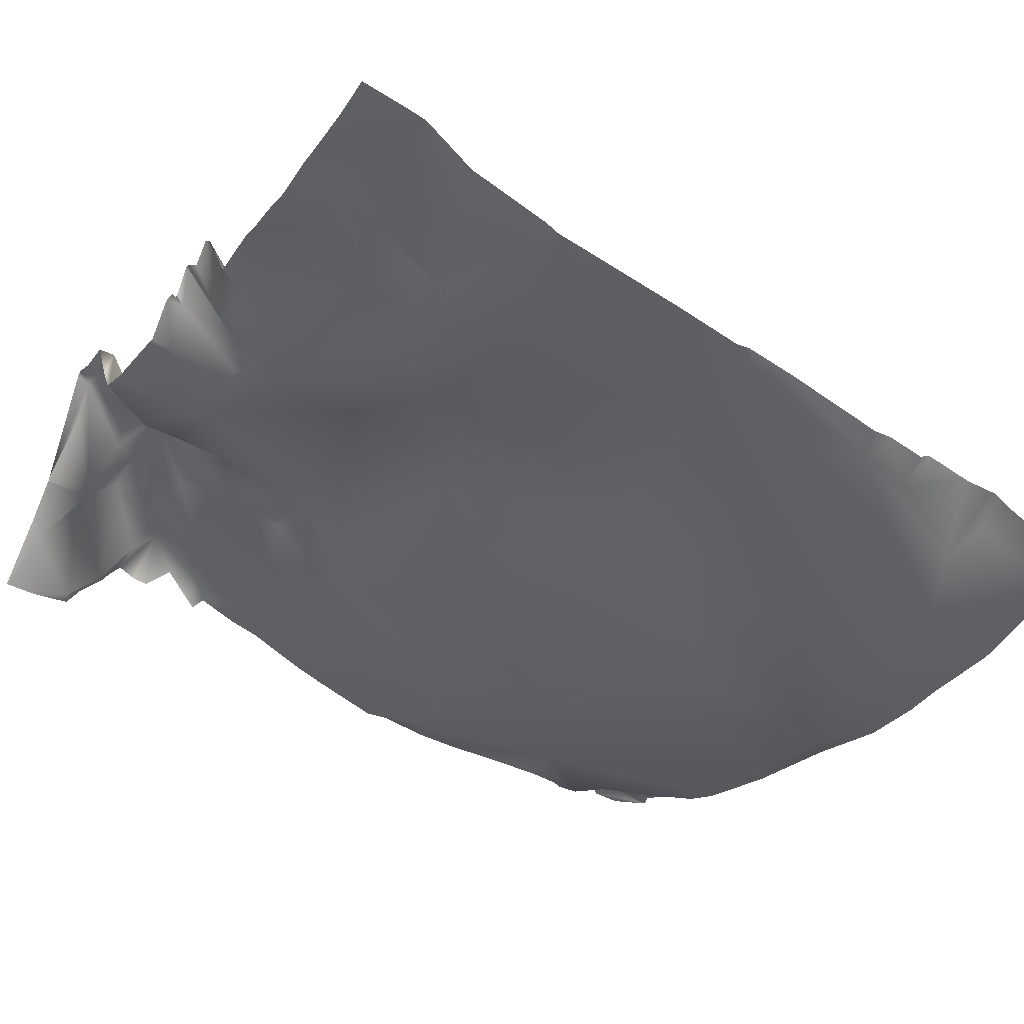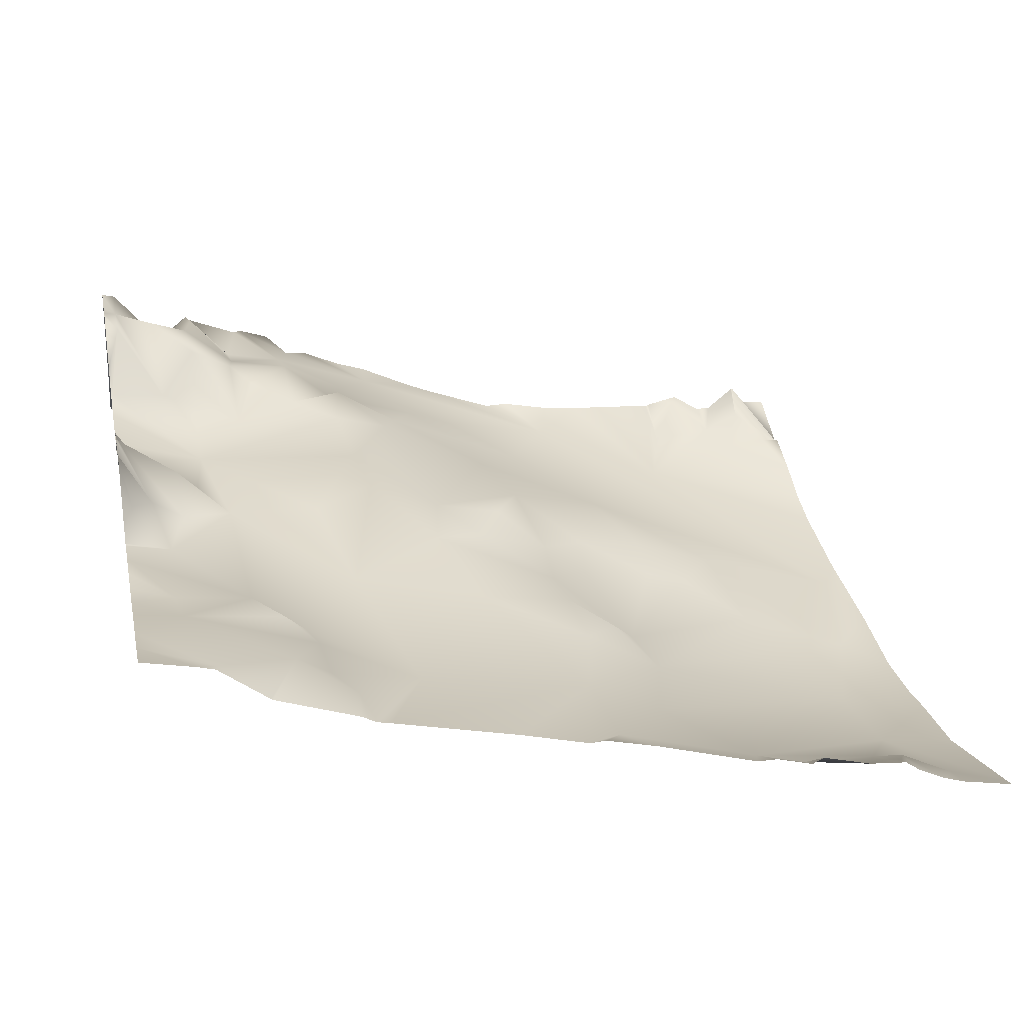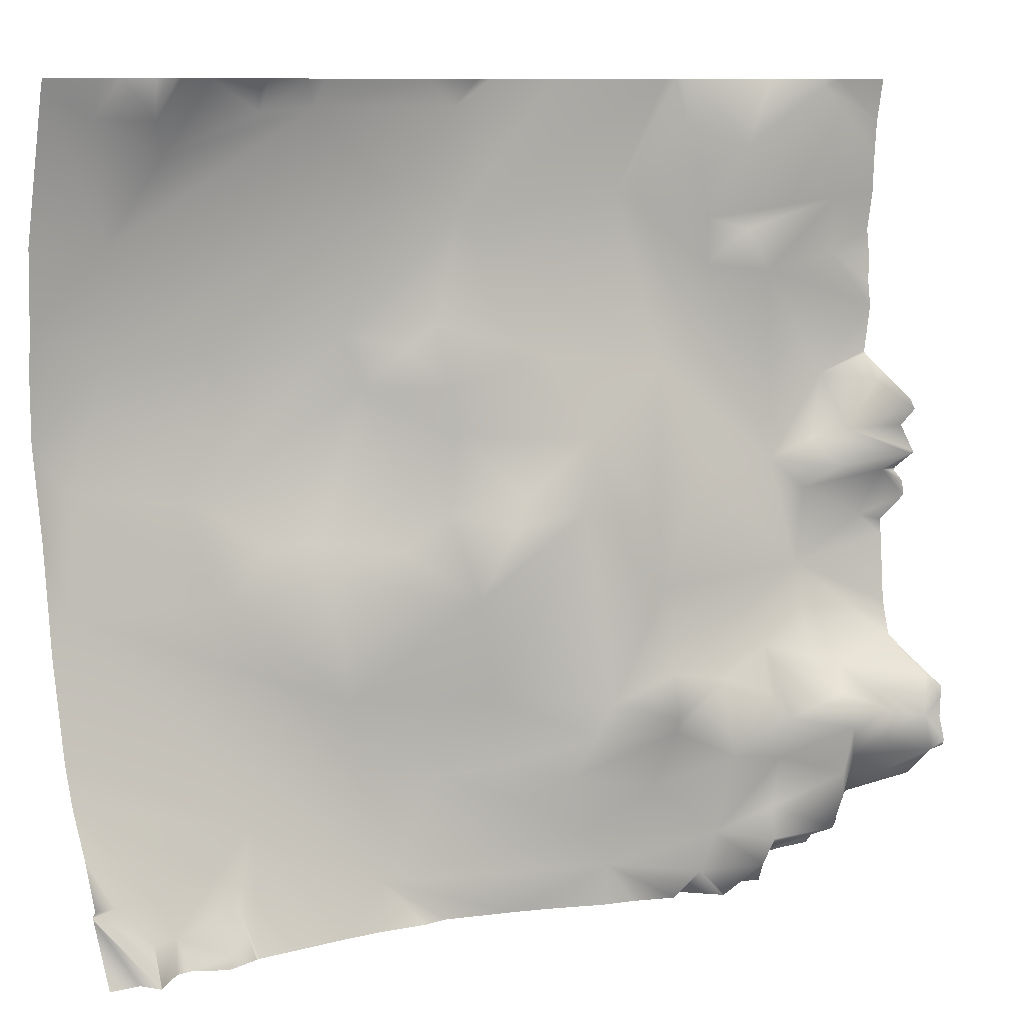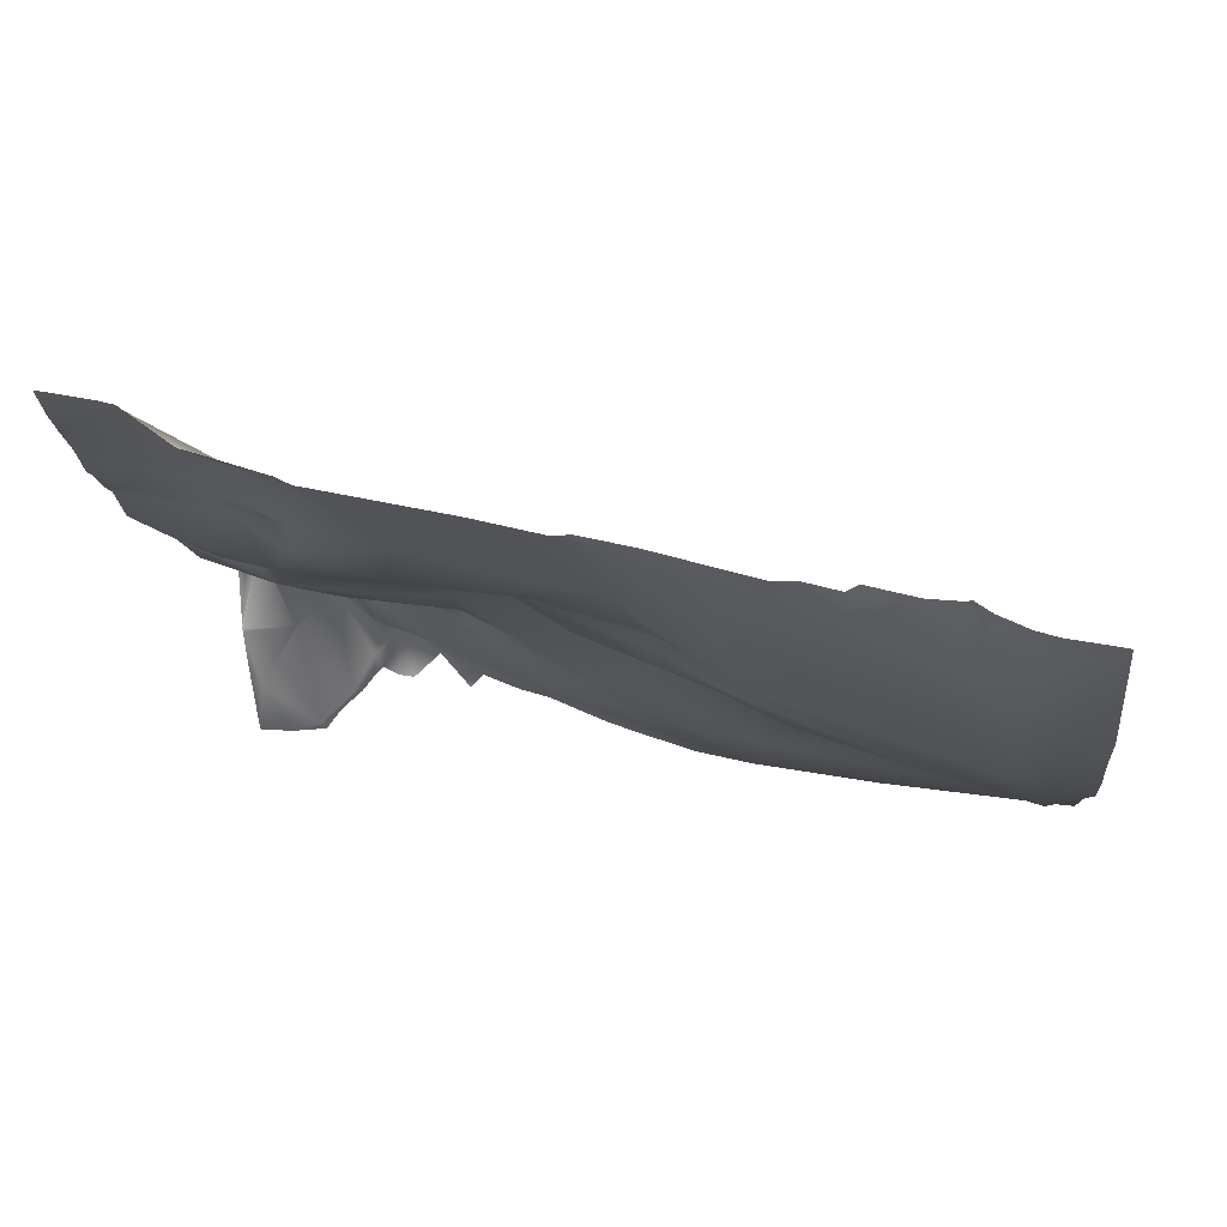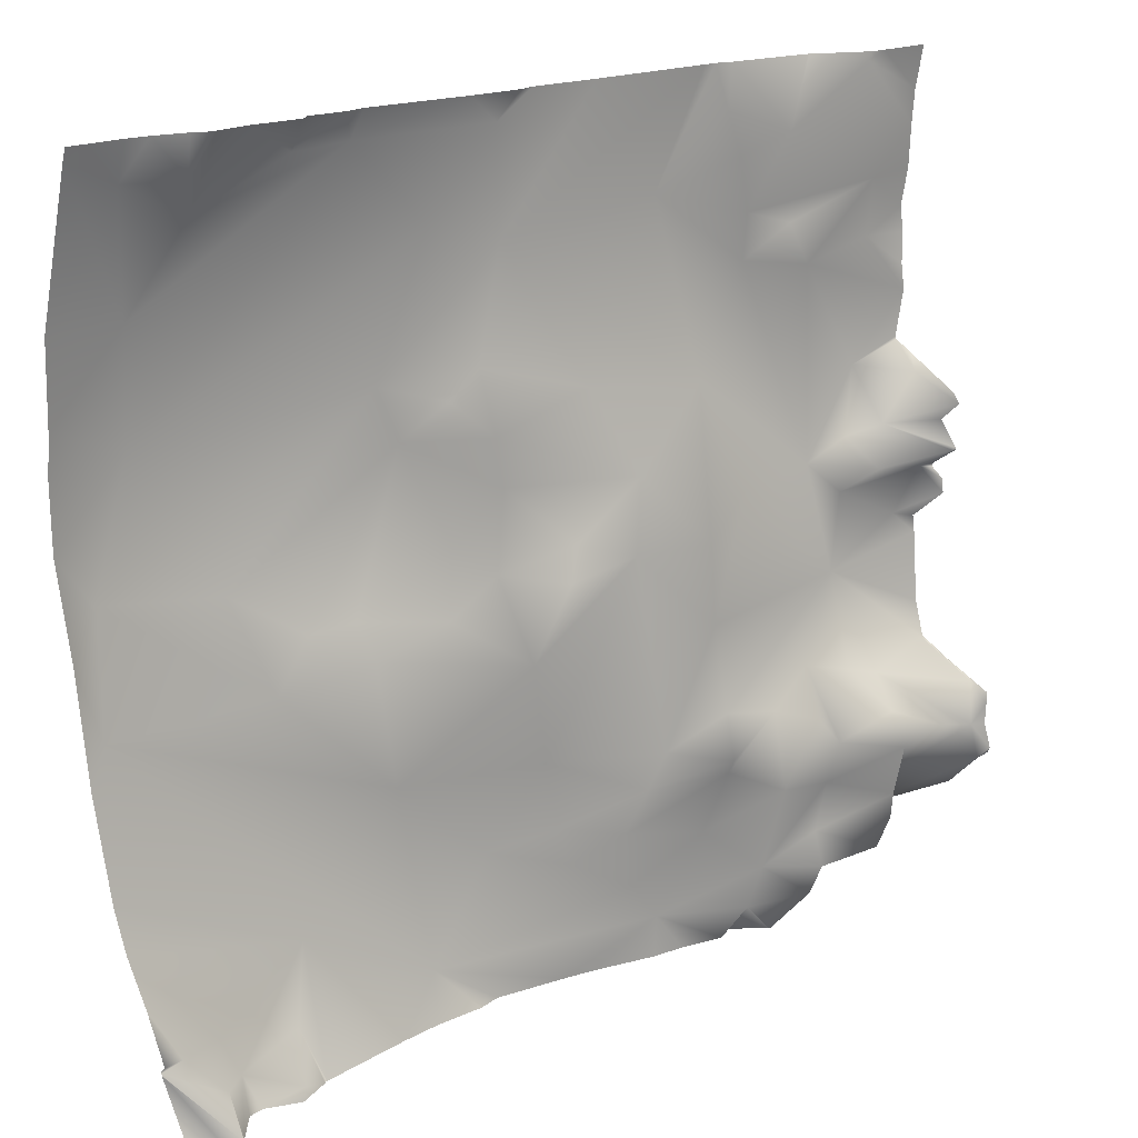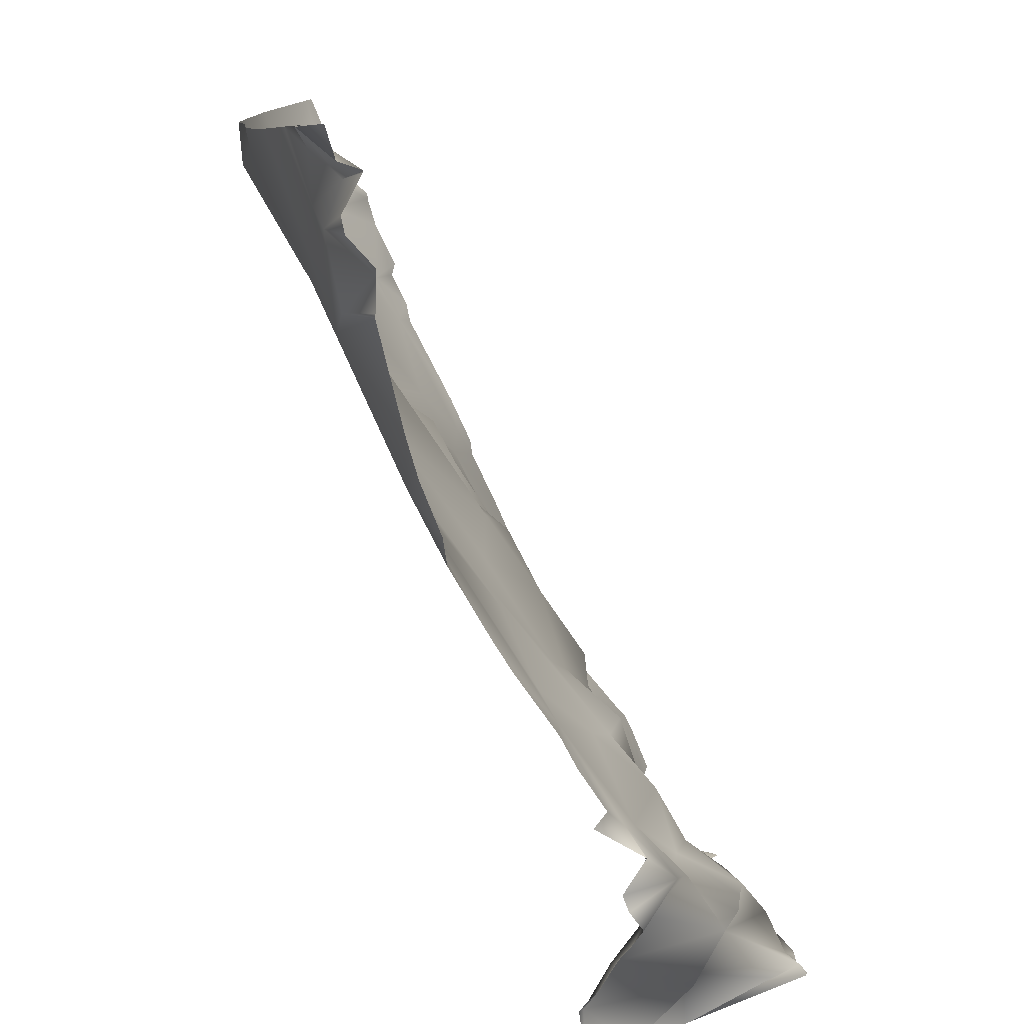
<metadata>
{"format":"obj","ext":"obj","renderer":"f3d","projection":"perspective","resolution":1024,"background":"white","views":[{"elev":-33.5,"azim":-31.9,"up":"+Y"},{"elev":24.5,"azim":-11.5,"up":"+Y"},{"elev":9.8,"azim":142.7,"up":"+Z"},{"elev":-14.7,"azim":5.0,"up":"+Y"},{"elev":19.6,"azim":129.5,"up":"+Z"},{"elev":-78.1,"azim":101.1,"up":"+Z"}]}
</metadata>
<code>
o lod_1_047_Cube.047
v 1350 19.7 -1141
v 1337 27.3 -1132
v 1346 41.38 -1130
v 1346 39.86 -1124
v 1339 57.23 -1116
v 1337 63.53 -1109
v 1349 49.32 -1112
v 1337 61.4 -1102
v 1507 -21.68 -1014
v 1508 -19.14 -988.9
v 1498 -11.09 -969.7
v 1513 -12.2 -961.6
v 1502 -6.748 -961.9
v 1478 -4.654 -960.1
v 1516 -21.96 -1042
v 1520 -16.75 -1067
v 1491 -13.28 -1045
v 1486 -5.449 -1066
v 1461 1.814 -1091
v 1521 0.6587 -1128
v 1514 6.363 -1135
v 1506 1.358 -1137
v 1497 9.24 -1141
v 1490 1.16 -1134
v 1455 6.196 -1133
v 1410 22.67 -1126
v 1426 18.15 -1117
v 1485 -2.129 -1117
v 1510 -0.5813 -1128
v 1358 26.51 -1140
v 1371 42.25 -1136
v 1356 49.58 -1129
v 1364 35.17 -1135
v 1379 37.35 -1144
v 1369 44.09 -1130
v 1384 34.39 -1138
v 1380 35.94 -1128
v 1405 25.5 -1134
v 1367 40.29 -1123
v 1356 52.93 -1120
v 1357 54 -1114
v 1367 43.01 -1111
v 1355 55.15 -1103
v 1365 45.34 -1101
v 1380 41.35 -1109
v 1396 31.16 -1116
v 1391 34.2 -1103
v 1370 42.66 -1095
v 1380 38.03 -1091
v 1366 36.09 -1085
v 1356 52.27 -1095
v 1355 39.95 -1088
v 1355 34.25 -1067
v 1347 42.47 -1091
v 1346 58.99 -1099
v 1335 45.78 -1085
v 1337 60.9 -1091
v 1344 33.09 -993.5
v 1345 31.23 -1022
v 1337 42.33 -1023
v 1341 37.56 -1035
v 1348 32.46 -1037
v 1360 30.39 -1041
v 1361 29.55 -997.1
v 1386 21.06 -1019
v 1381 29.29 -1042
v 1416 15.72 -1014
v 1395 31.08 -1050
v 1408 22.9 -1034
v 1434 7.354 -982.8
v 1437 10.21 -1032
v 1422 16.72 -1047
v 1411 24.05 -1050
v 1427 19.78 -1053
v 1439 9.998 -1050
v 1438 9.456 -1021
v 1440 6.769 -1007
v 1448 5.72 -1012
v 1395 15.46 -978.5
v 1458 -4.559 -1009
v 1449 1.996 -978.2
v 1477 -5.916 -1055
v 1466 2.235 -1062
v 1467 -2.545 -1055
v 1435 16.31 -1069
v 1430 15.68 -1092
v 1450 6.815 -1058
v 1454 -2.104 -1021
v 1447 5.589 -1043
v 1350 36.17 -954.9
v 1367 29.06 -968
v 1345 35.11 -980.5
v 1367 29.34 -987.2
v 1372 21.14 -995.6
v 1374 23.3 -984.8
v 1375 22.11 -973
v 1380 22.11 -962.9
v 1466 -1.047 -959.3
v 1435 7.879 -959.1
v 1336 44.42 -1045
v 1335 51.73 -1040
v 1348 41.39 -1043
v 1339 39.69 -1056
v 1353 34.54 -1049
v 1393 30.95 -1069
v 1391 33.55 -1089
v 1393 36.84 -1098
v 1405 27.56 -1095
v 1409 25.68 -1103
v 1442 9.464 -1110
v 1427 16.6 -1108
v 1414 23.86 -1112
v 1525 -20.69 -988.1
v 1525 -12.82 -955.9
v 1525 -12.01 -953.1
v 1521 -11.16 -953.1
v 1513 -9.814 -953.1
v 1509 -8.358 -953.1
v 1480 0.3057 -953.1
v 1477 -0.9662 -953.1
v 1469 1.201 -953.1
v 1502 -5.367 -953.1
v 1499 -2.941 -953.1
v 1491 -2.477 -953.1
v 1498 -3.121 -953.1
v 1525 -21.41 -1006
v 1525 -22.37 -1015
v 1525 -22.33 -1030
v 1525 -18.67 -1051
v 1525 -15.85 -1075
v 1525 -11.61 -1098
v 1442 7.61 -953.1
v 1431 10.35 -953.1
v 1427 10.14 -953.1
v 1465 1.218 -953.1
v 1412 13.92 -953.1
v 1385 19.88 -953.1
v 1382 20.45 -953.1
v 1380 21.19 -953.1
v 1379 22.14 -953.1
v 1361 28.09 -953.1
v 1360 28.35 -953.1
v 1350 36.32 -953.1
v 1346 37.29 -953.1
v 1334 39.58 -953.1
v 1334 37.88 -962.7
v 1334 37.36 -970.1
v 1334 36.97 -979.5
v 1334 35.53 -988.1
v 1334 36.26 -993.7
v 1334 36.35 -1001
v 1334 37.14 -1006
v 1334 35.49 -1017
v 1334 35.8 -1018
v 1334 39.7 -1020
v 1334 42.53 -1061
v 1334 42.04 -1057
v 1334 43.81 -1077
v 1334 45.91 -1085
v 1334 50.98 -1027
v 1334 52.54 -1030
v 1334 52.22 -1039
v 1334 48.2 -1034
v 1334 52.18 -1040
v 1334 46.82 -1044
v 1334 46.49 -1044
v 1334 46.46 -1045
v 1334 49.54 -1050
v 1334 49.07 -1047
v 1334 51.83 -1088
v 1334 63.28 -1094
v 1525 -3.827 -1117
v 1525 0.3646 -1128
v 1525 -8.625 -1107
v 1489 7.654 -1144
v 1489 7.735 -1144
v 1467 8.729 -1144
v 1459 9.529 -1144
v 1525 -0.8531 -1129
v 1525 -0.6088 -1130
v 1525 5.929 -1144
v 1518 6.641 -1144
v 1525 -0.5449 -1130
v 1516 11.06 -1144
v 1525 -0.7423 -1129
v 1515 11.11 -1144
v 1515 10.93 -1144
v 1509 5.485 -1144
v 1505 5.487 -1144
v 1498 9.773 -1144
v 1490 7.994 -1144
v 1447 11.66 -1144
v 1426 16.81 -1144
v 1419 19.51 -1144
v 1442 11.46 -1144
v 1406 25.64 -1144
v 1399 27.74 -1144
v 1389 31.64 -1144
v 1386 28.45 -1144
v 1379 37.1 -1144
v 1379 37.27 -1144
v 1372 31.38 -1144
v 1379 37.17 -1144
v 1369 32.02 -1144
v 1365 34.04 -1144
v 1362 31.38 -1144
v 1334 63.38 -1097
v 1334 63.21 -1102
v 1334 64.35 -1108
v 1334 39.57 -1120
v 1334 64.87 -1107
v 1334 39.11 -1121
v 1334 38.57 -1121
v 1334 38.06 -1121
v 1334 30.98 -1129
v 1334 19 -1144
v 1334 19.05 -1144
v 1342 18.43 -1144
v 1359 28.14 -1144
v 1354 23.66 -1144
v 1351 18.88 -1144
f 1 221 218
f 2 218 216
f 3 1 2
f 4 3 2
f 5 213 212
f 5 210 6
f 6 4 5
f 6 7 4
f 8 7 6
f 12 117 116
f 126 9 10
f 116 115 114
f 11 12 10
f 13 12 11
f 124 11 14
f 14 11 98
f 98 11 10
f 98 10 9
f 9 128 15
f 15 129 16
f 16 129 130
f 15 16 18
f 17 15 18
f 19 18 16
f 20 172 173
f 20 173 179
f 184 21 183
f 22 187 188
f 21 187 22
f 189 23 22
f 24 22 23
f 23 190 191
f 24 191 175
f 28 22 24
f 24 176 28
f 25 177 178
f 25 178 192
f 27 25 26
f 110 25 27
f 25 16 28
f 26 25 38
f 38 193 194
f 16 131 28
f 28 174 29
f 29 22 28
f 20 185 21
f 29 20 21
f 22 29 21
f 1 220 221
f 30 220 1
f 3 30 1
f 30 206 219
f 31 202 204
f 33 35 31
f 31 36 34
f 36 200 34
f 37 36 31
f 34 200 201
f 36 198 199
f 38 198 36
f 38 194 196
f 37 38 36
f 35 37 31
f 39 37 35
f 39 35 32
f 32 35 33
f 40 39 32
f 32 33 30
f 3 32 30
f 4 32 3
f 40 32 4
f 7 40 4
f 7 41 40
f 41 39 40
f 39 42 37
f 41 42 39
f 43 42 41
f 43 41 7
f 43 44 42
f 44 45 42
f 51 44 43
f 42 45 37
f 45 46 37
f 46 38 37
f 46 26 38
f 47 46 45
f 44 48 45
f 45 49 47
f 48 49 45
f 50 49 48
f 50 48 44
f 50 44 51
f 52 50 51
f 54 52 51
f 55 51 43
f 54 51 55
f 55 43 7
f 8 55 7
f 57 170 56
f 57 207 171
f 8 54 55
f 57 54 8
f 56 54 57
f 56 53 54
f 53 52 54
f 53 50 52
f 60 59 61
f 59 62 61
f 59 63 62
f 64 63 59
f 63 94 65
f 63 65 66
f 65 68 66
f 67 69 65
f 70 67 65
f 65 69 68
f 69 71 72
f 68 69 73
f 69 72 73
f 73 72 74
f 66 68 105
f 68 73 105
f 72 75 74
f 72 71 75
f 74 75 85
f 73 74 85
f 69 76 71
f 67 76 69
f 67 77 76
f 70 77 67
f 77 78 76
f 76 78 88
f 79 70 65
f 79 65 94
f 77 70 80
f 78 80 88
f 77 80 78
f 70 81 80
f 80 81 9
f 80 9 15
f 80 15 17
f 88 80 17
f 88 17 82
f 84 88 82
f 82 17 18
f 82 18 83
f 84 82 83
f 83 18 19
f 16 25 19
f 19 25 110
f 85 83 19
f 87 83 85
f 85 19 86
f 73 85 86
f 75 87 85
f 87 84 83
f 89 84 87
f 89 88 84
f 89 87 75
f 71 89 75
f 71 88 89
f 76 88 71
f 142 91 90
f 90 91 92
f 92 91 95
f 58 92 64
f 92 93 64
f 92 95 93
f 93 94 64
f 94 63 64
f 94 95 79
f 93 95 94
f 96 79 95
f 91 96 95
f 97 79 96
f 97 96 91
f 140 97 91
f 81 98 9
f 99 98 81
f 70 99 81
f 121 14 98
f 132 98 99
f 162 61 101
f 61 62 101
f 101 62 102
f 101 102 100
f 100 168 169
f 103 156 157
f 100 104 103
f 102 104 100
f 103 104 53
f 104 63 53
f 53 63 66
f 66 105 53
f 62 63 102
f 102 63 104
f 53 105 106
f 53 106 50
f 50 106 49
f 49 106 107
f 49 107 47
f 106 108 107
f 107 108 109
f 47 107 109
f 105 108 106
f 105 73 108
f 73 86 108
f 108 86 109
f 86 19 110
f 86 110 111
f 109 86 111
f 111 110 27
f 112 27 26
f 109 111 112
f 112 111 27
f 47 109 112
f 47 112 46
f 46 112 26
f 118 117 12
f 157 168 103
f 208 207 8
f 166 165 100
f 167 166 100
f 134 133 99
f 114 113 10
f 210 209 6
f 152 59 153
f 161 60 61
f 188 189 22
f 137 79 138
f 125 13 11
f 141 140 91
f 135 121 98
f 138 97 139
f 151 150 58
f 217 2 216
f 164 162 101
f 150 149 58
f 170 159 56
f 158 156 53
f 192 195 25
f 205 33 31
f 113 126 10
f 209 211 6
f 148 147 92
f 119 124 14
f 123 122 13
f 152 58 64
f 176 177 28
f 147 90 92
f 154 153 59
f 133 132 99
f 180 181 182
f 144 143 90
f 146 144 90
f 211 8 6
f 169 167 100
f 118 13 122
f 201 203 34
f 184 180 182
f 172 29 174
f 214 4 2
f 195 193 25
f 143 142 90
f 165 101 100
f 196 197 38
f 163 161 61
f 120 119 14
f 134 70 136
f 204 205 31
f 137 136 70
f 215 214 2
f 202 34 203
f 154 60 155
f 149 92 58
f 160 155 60
f 158 56 159
f 2 1 218
f 5 4 213
f 5 212 210
f 126 127 9
f 10 12 114
f 12 116 114
f 124 125 11
f 9 127 128
f 15 128 129
f 186 21 184
f 21 185 183
f 21 186 187
f 189 190 23
f 24 23 191
f 24 175 176
f 25 28 177
f 38 25 193
f 16 130 131
f 28 131 174
f 20 179 185
f 30 219 220
f 30 33 206
f 36 199 200
f 38 197 198
f 57 171 170
f 57 8 207
f 142 141 91
f 140 139 97
f 121 120 14
f 132 135 98
f 162 163 61
f 100 103 168
f 103 53 156
f 152 64 59
f 161 160 60
f 137 70 79
f 125 123 13
f 138 79 97
f 217 215 2
f 205 206 33
f 152 151 58
f 147 146 90
f 146 145 144
f 211 208 8
f 118 12 13
f 184 183 180
f 172 20 29
f 214 213 4
f 165 164 101
f 134 99 70
f 202 31 34
f 154 59 60
f 149 148 92
f 158 53 56

</code>
